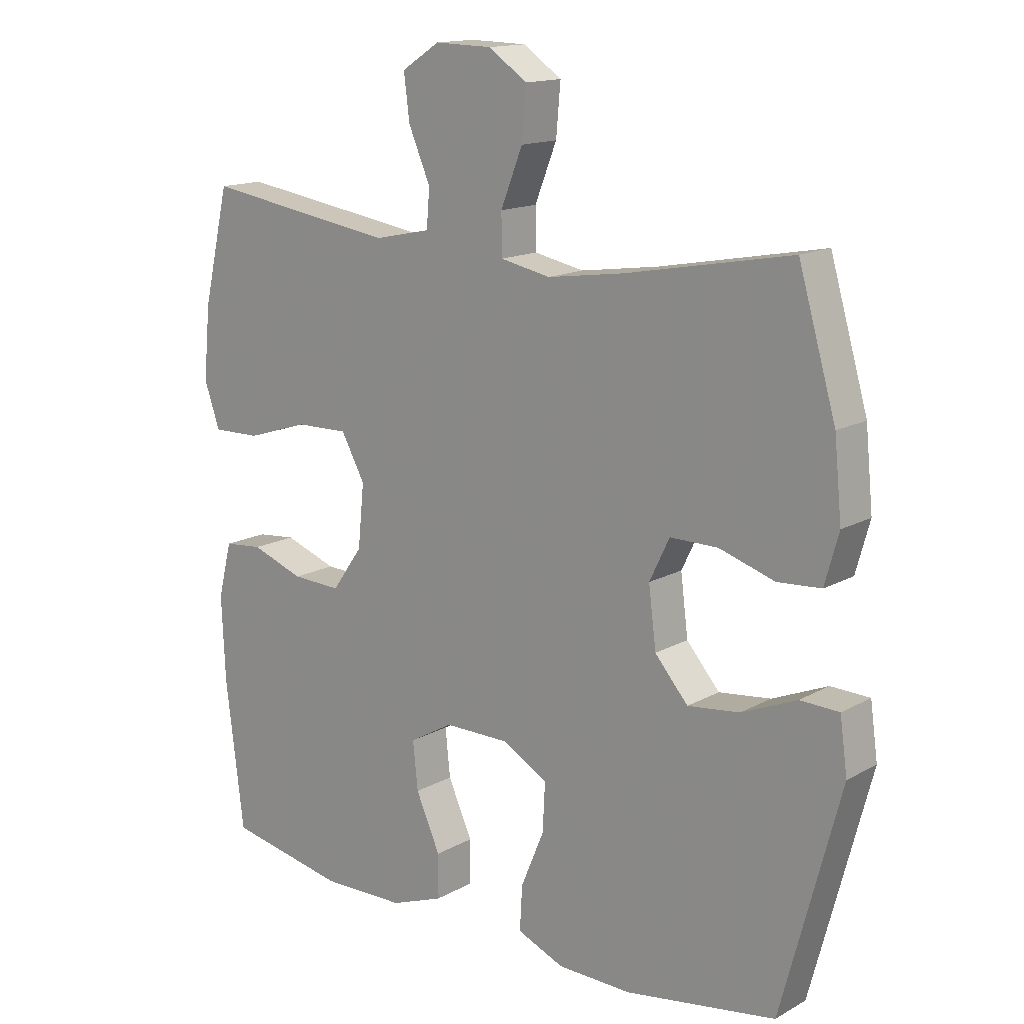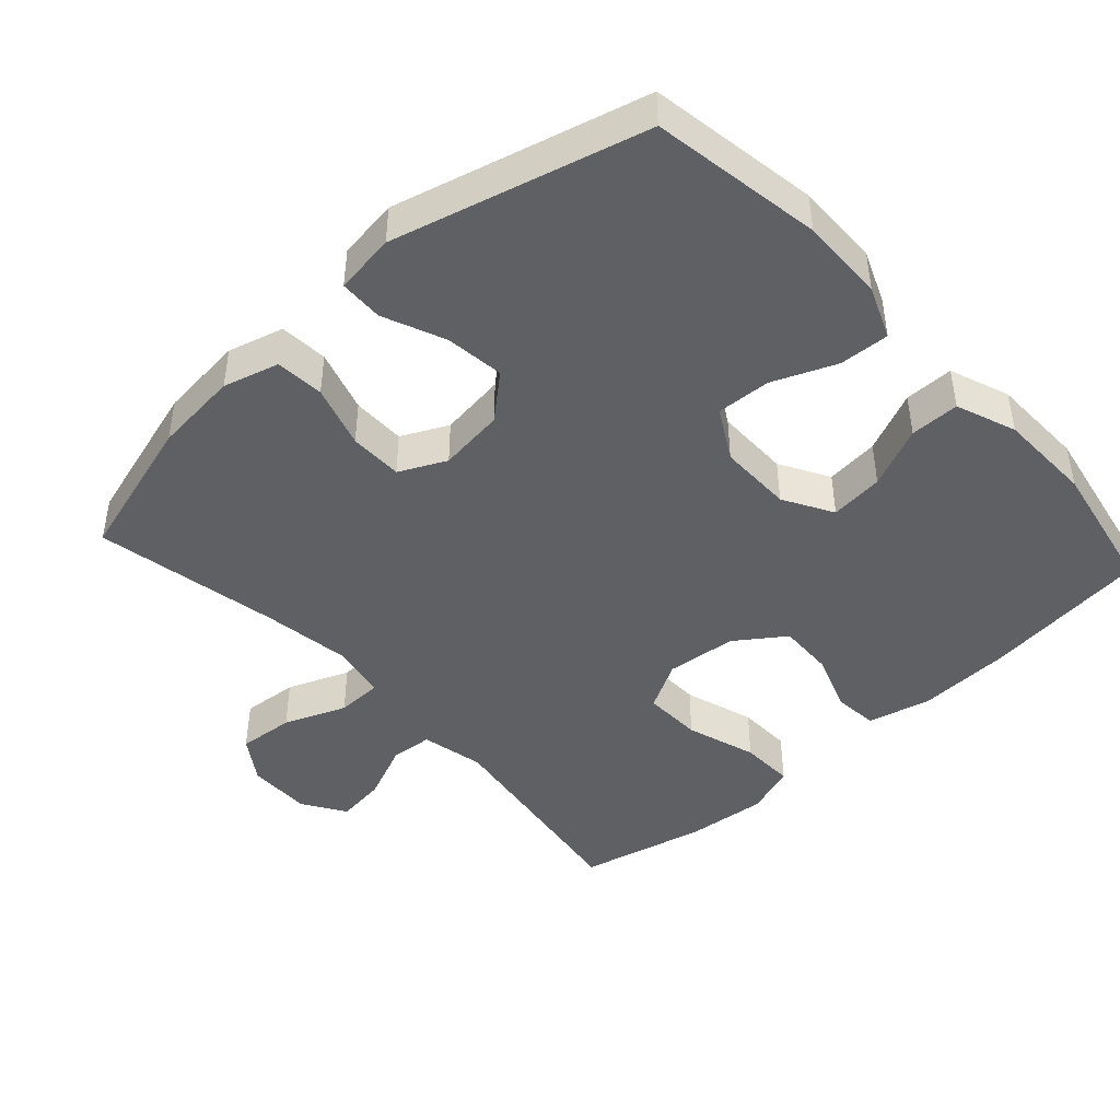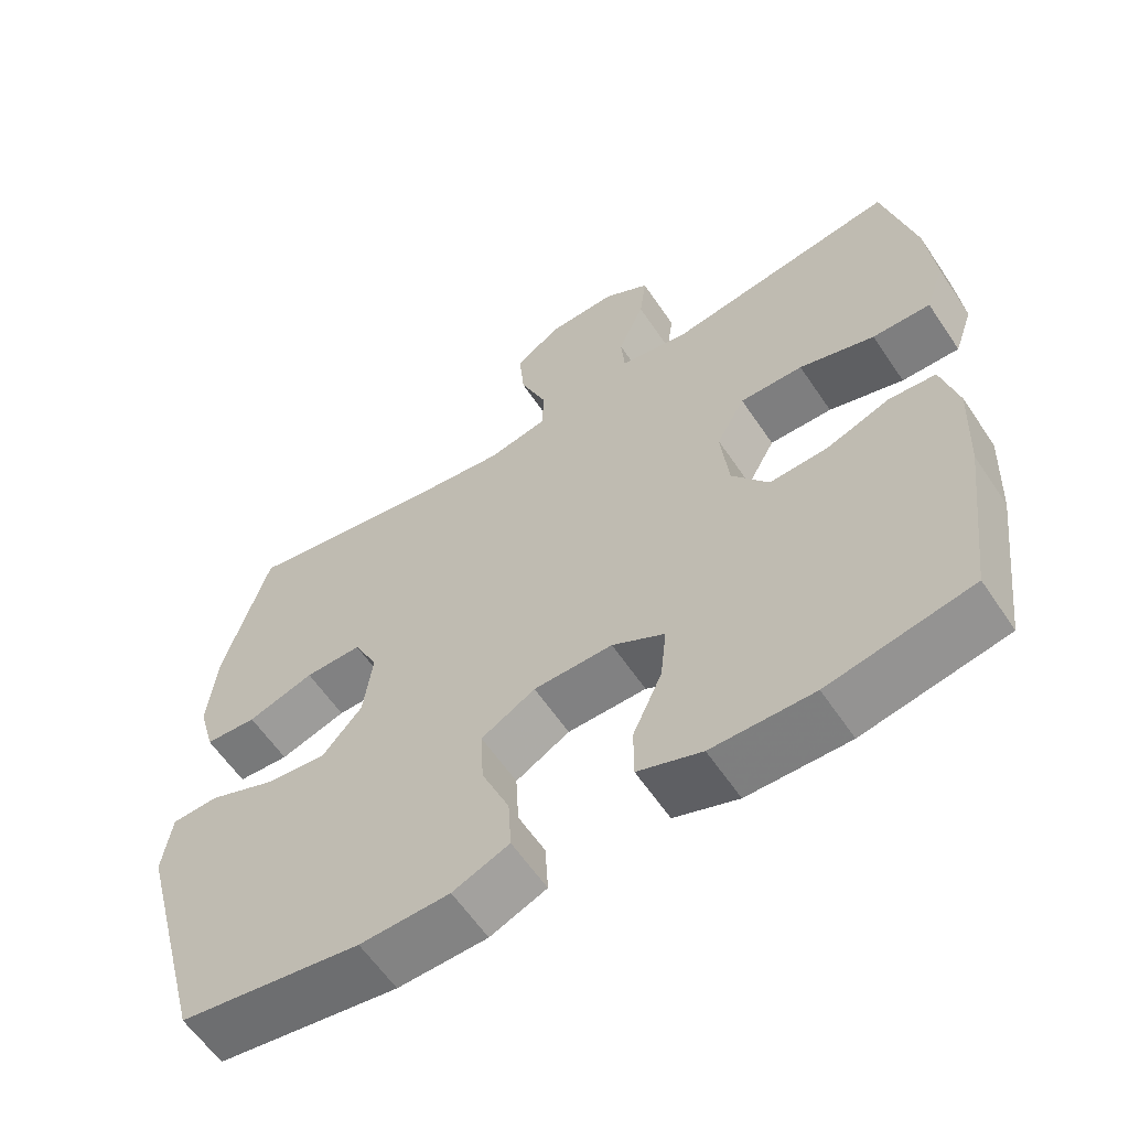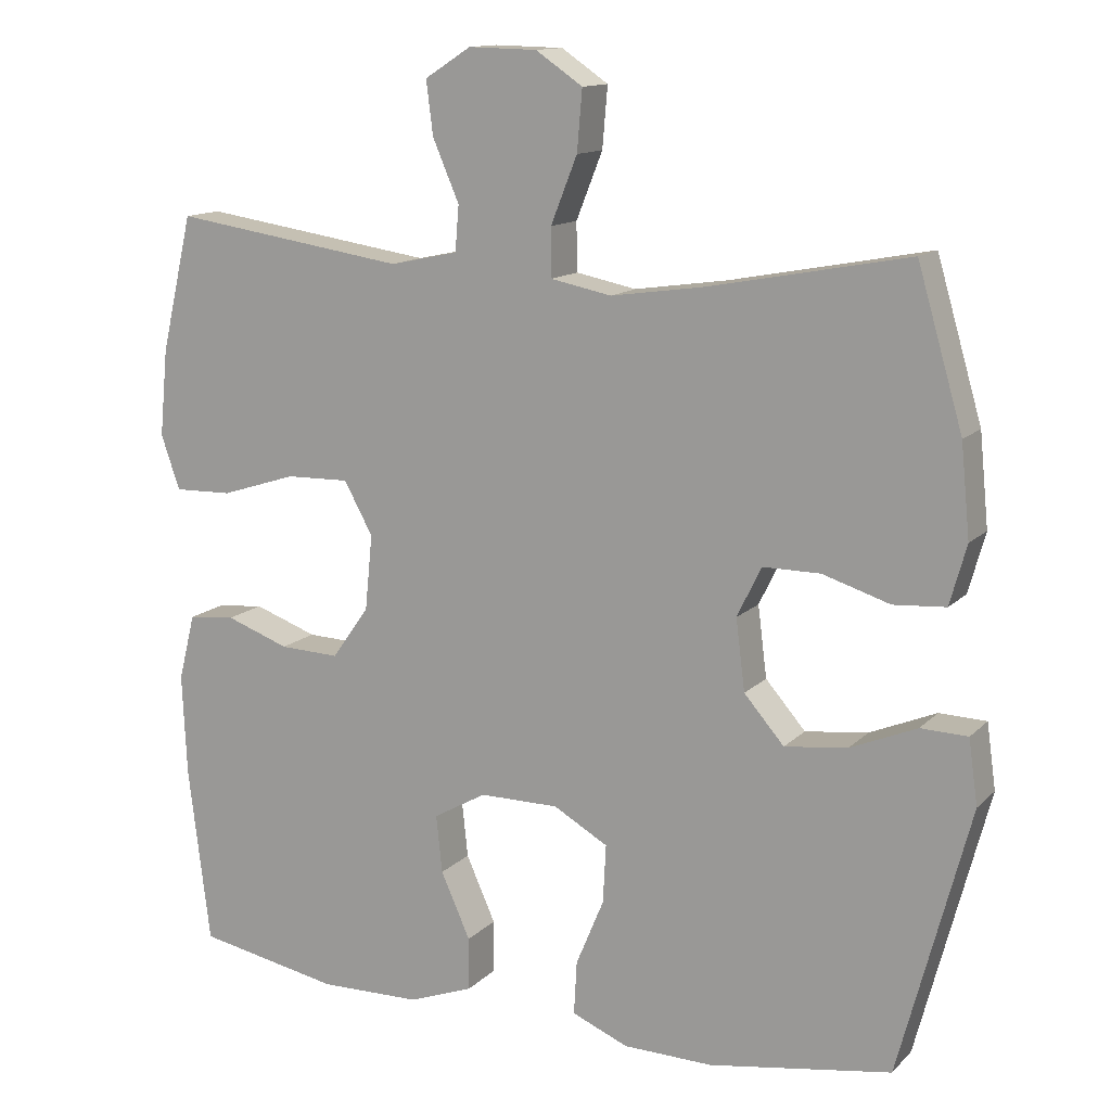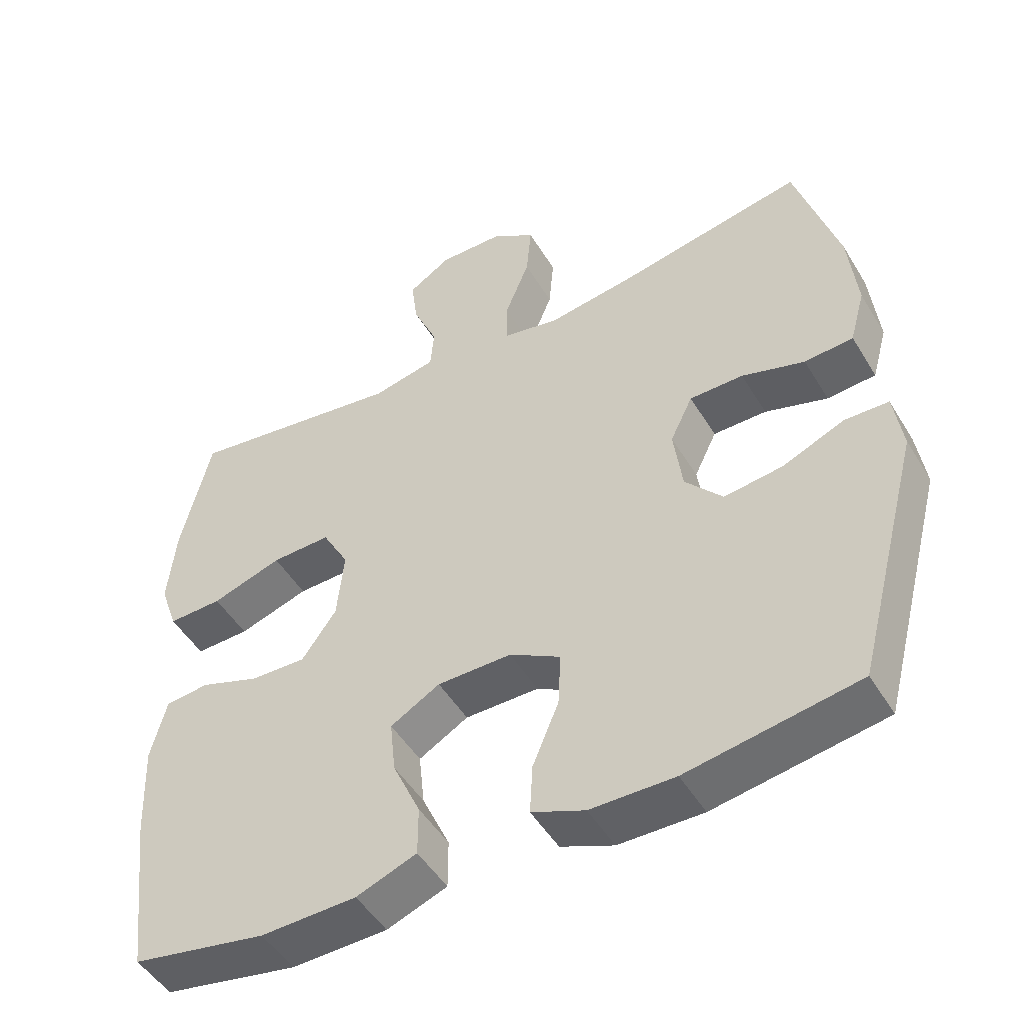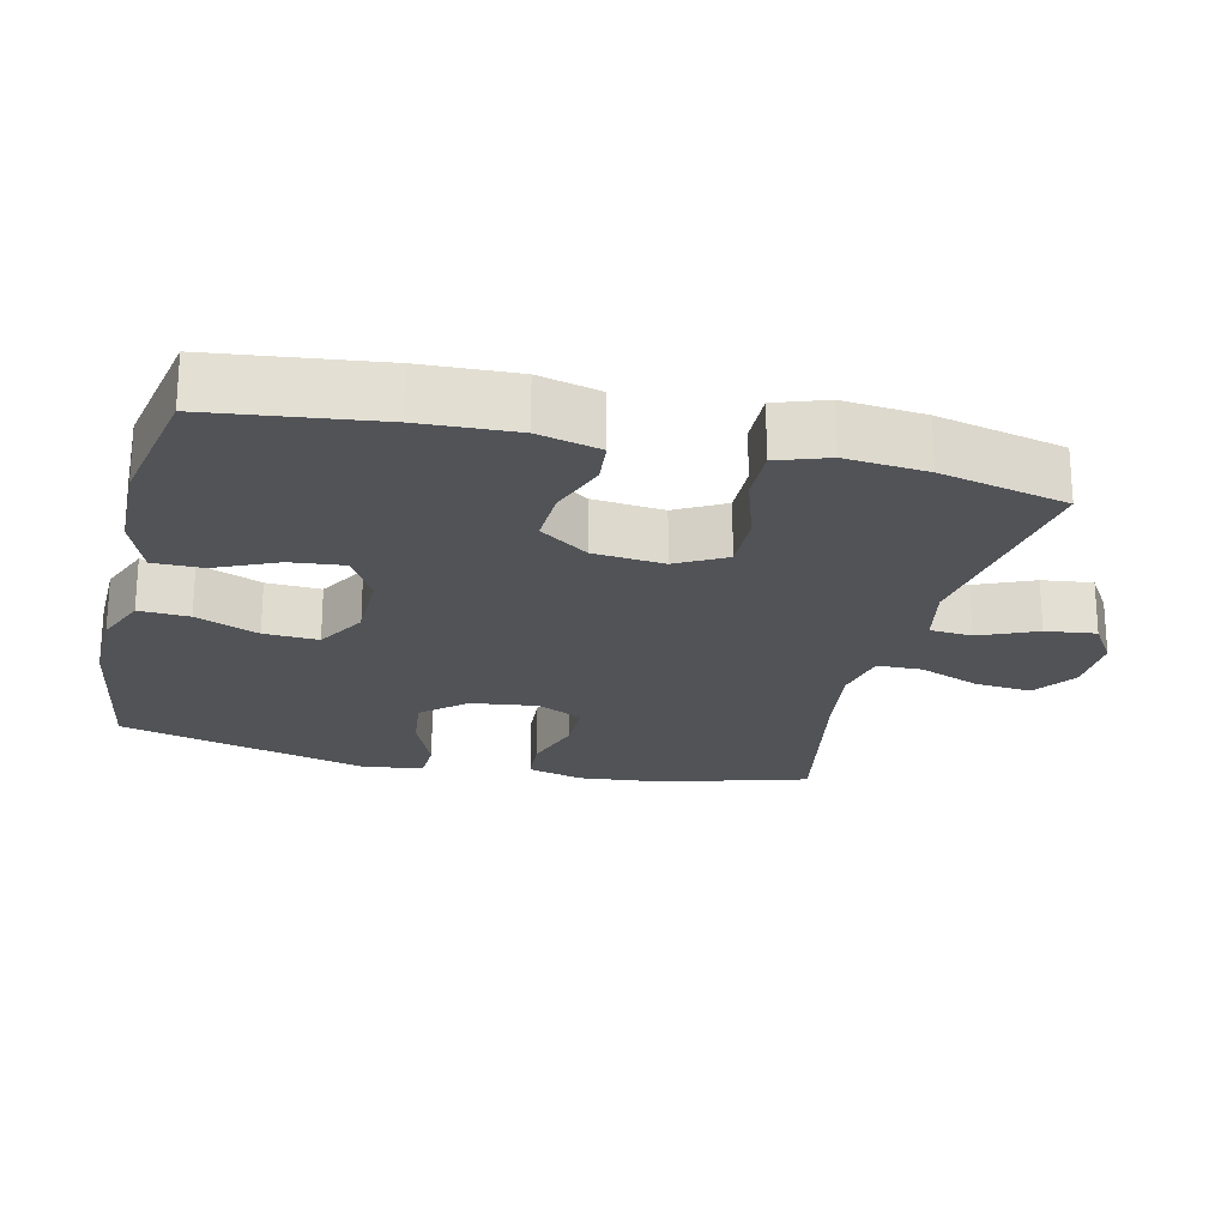
<metadata>
{"format":"obj","ext":"obj","renderer":"f3d","projection":"perspective","resolution":1024,"background":"white","views":[{"elev":14.9,"azim":40.4,"up":"+Z"},{"elev":-44.6,"azim":132.4,"up":"+Y"},{"elev":-60.4,"azim":-146.2,"up":"+Z"},{"elev":13.2,"azim":26.8,"up":"+Z"},{"elev":-49.2,"azim":30.1,"up":"+Z"},{"elev":-22.2,"azim":-103.4,"up":"+Y"}]}
</metadata>
<code>
v 0.5 0.07 0.5
v 0.56 0.07 0.294
v 0.572 0.07 0.173
v 0.55 0.07 0.094
v 0.481 0.07 0.089
v 0.392 0.07 0.117
v 0.316 0.07 0.117
v 0.284 0.07 0.051
v 0.296 0.07 -0.043
v 0.349 0.07 -0.104
v 0.432 0.07 -0.094
v 0.52 0.07 -0.057
v 0.582 0.07 -0.059
v 0.594 0.07 -0.145
v 0.5 0.07 -0.5
v 0.259 0.07 -0.539
v 0.14 0.07 -0.537
v 0.065 0.07 -0.506
v 0.069 0.07 -0.435
v 0.106 0.07 -0.346
v 0.11 0.07 -0.269
v 0.038 0.07 -0.228
v -0.067 0.07 -0.228
v -0.137 0.07 -0.268
v -0.129 0.07 -0.344
v -0.09 0.07 -0.431
v -0.09 0.07 -0.501
v -0.175 0.07 -0.533
v -0.31 0.07 -0.536
v -0.5 0.07 -0.5
v -0.529 0.07 -0.264
v -0.535 0.07 -0.13
v -0.513 0.07 -0.042
v -0.451 0.07 -0.036
v -0.367 0.07 -0.066
v -0.288 0.07 -0.069
v -0.239 0.07 0
v -0.229 0.07 0.1
v -0.267 0.07 0.169
v -0.351 0.07 0.167
v -0.451 0.07 0.135
v -0.528 0.07 0.133
v -0.553 0.07 0.205
v -0.542 0.07 0.32
v -0.5 0.07 0.5
v -0.191 0.07 0.454
v -0.101 0.07 0.473
v -0.096 0.07 0.533
v -0.131 0.07 0.614
v -0.14 0.07 0.685
v -0.079 0.07 0.724
v 0.012 0.07 0.722
v 0.074 0.07 0.68
v 0.067 0.07 0.6
v 0.032 0.07 0.512
v 0.033 0.07 0.448
v 0.113 0.07 0.432
v 0.237 0.07 0.45
v 0.5 0 0.5
v 0.56 0 0.294
v 0.572 0 0.173
v 0.55 0 0.094
v 0.481 0 0.089
v 0.392 0 0.117
v 0.316 0 0.117
v 0.284 0 0.051
v 0.296 0 -0.043
v 0.349 0 -0.104
v 0.432 0 -0.094
v 0.52 0 -0.057
v 0.582 0 -0.059
v 0.594 0 -0.145
v 0.5 0 -0.5
v 0.259 0 -0.539
v 0.14 0 -0.537
v 0.065 0 -0.506
v 0.069 0 -0.435
v 0.106 0 -0.346
v 0.11 0 -0.269
v 0.038 0 -0.228
v -0.067 0 -0.228
v -0.137 0 -0.268
v -0.129 0 -0.344
v -0.09 0 -0.431
v -0.09 0 -0.501
v -0.175 0 -0.533
v -0.31 0 -0.536
v -0.5 0 -0.5
v -0.529 0 -0.264
v -0.535 0 -0.13
v -0.513 0 -0.042
v -0.451 0 -0.036
v -0.367 0 -0.066
v -0.288 0 -0.069
v -0.239 0 0
v -0.229 0 0.1
v -0.267 0 0.169
v -0.351 0 0.167
v -0.451 0 0.135
v -0.528 0 0.133
v -0.553 0 0.205
v -0.542 0 0.32
v -0.5 0 0.5
v -0.191 0 0.454
v -0.101 0 0.473
v -0.096 0 0.533
v -0.131 0 0.614
v -0.14 0 0.685
v -0.079 0 0.724
v 0.012 0 0.722
v 0.074 0 0.68
v 0.067 0 0.6
v 0.032 0 0.512
v 0.033 0 0.448
v 0.113 0 0.432
v 0.237 0 0.45
f 53 54 55
f 52 53 55
f 51 52 55
f 50 51 55
f 49 50 55
f 48 49 55
f 47 48 55 56
f 46 47 56 57
f 44 45 46
f 43 44 46
f 42 43 46
f 41 42 46
f 40 41 46
f 39 40 46 57
f 33 34 35
f 32 33 35
f 31 32 35
f 30 31 35
f 29 30 35
f 28 29 35
f 27 28 35
f 26 27 35
f 25 26 35
f 24 25 35 36
f 23 24 36 37
f 18 19 20
f 17 18 20
f 16 17 20
f 15 16 20
f 14 15 20
f 13 14 20
f 12 13 20
f 11 12 20
f 10 11 20 21
f 9 10 21 22
f 4 5 6
f 3 4 6
f 2 3 6
f 1 2 6
f 58 1 6
f 58 6 7
f 58 7 8
f 57 58 8
f 39 57 8
f 38 39 8
f 23 37 38
f 22 23 38
f 9 22 38
f 8 9 38
f 113 112 111
f 113 111 110
f 113 110 109
f 113 109 108
f 113 108 107
f 113 107 106
f 114 113 106 105
f 115 114 105 104
f 104 103 102
f 104 102 101
f 104 101 100
f 104 100 99
f 104 99 98
f 115 104 98 97
f 93 92 91
f 93 91 90
f 93 90 89
f 93 89 88
f 93 88 87
f 93 87 86
f 93 86 85
f 93 85 84
f 93 84 83
f 94 93 83 82
f 95 94 82 81
f 78 77 76
f 78 76 75
f 78 75 74
f 78 74 73
f 78 73 72
f 78 72 71
f 78 71 70
f 78 70 69
f 79 78 69 68
f 80 79 68 67
f 64 63 62
f 64 62 61
f 64 61 60
f 64 60 59
f 64 59 116
f 65 64 116
f 66 65 116
f 66 116 115
f 66 115 97
f 66 97 96
f 96 95 81
f 96 81 80
f 96 80 67
f 96 67 66
f 1 59 60 2
f 2 60 61 3
f 3 61 62 4
f 4 62 63 5
f 5 63 64 6
f 6 64 65 7
f 7 65 66 8
f 8 66 67 9
f 9 67 68 10
f 10 68 69 11
f 11 69 70 12
f 12 70 71 13
f 13 71 72 14
f 14 72 73 15
f 15 73 74 16
f 16 74 75 17
f 17 75 76 18
f 18 76 77 19
f 19 77 78 20
f 20 78 79 21
f 21 79 80 22
f 22 80 81 23
f 23 81 82 24
f 24 82 83 25
f 25 83 84 26
f 26 84 85 27
f 27 85 86 28
f 28 86 87 29
f 29 87 88 30
f 30 88 89 31
f 31 89 90 32
f 32 90 91 33
f 33 91 92 34
f 34 92 93 35
f 35 93 94 36
f 36 94 95 37
f 37 95 96 38
f 38 96 97 39
f 39 97 98 40
f 40 98 99 41
f 41 99 100 42
f 42 100 101 43
f 43 101 102 44
f 44 102 103 45
f 45 103 104 46
f 46 104 105 47
f 47 105 106 48
f 48 106 107 49
f 49 107 108 50
f 50 108 109 51
f 51 109 110 52
f 52 110 111 53
f 53 111 112 54
f 54 112 113 55
f 55 113 114 56
f 56 114 115 57
f 57 115 116 58
f 58 116 59 1

</code>
